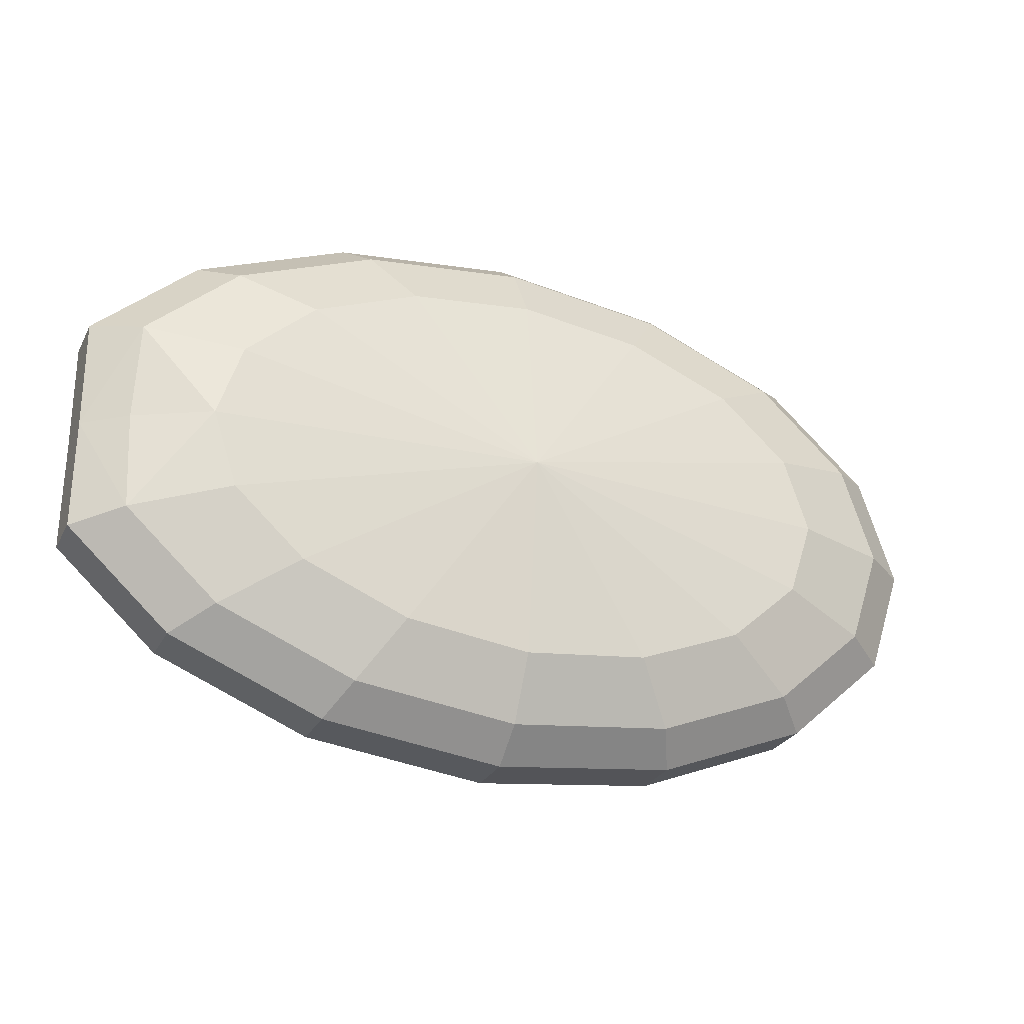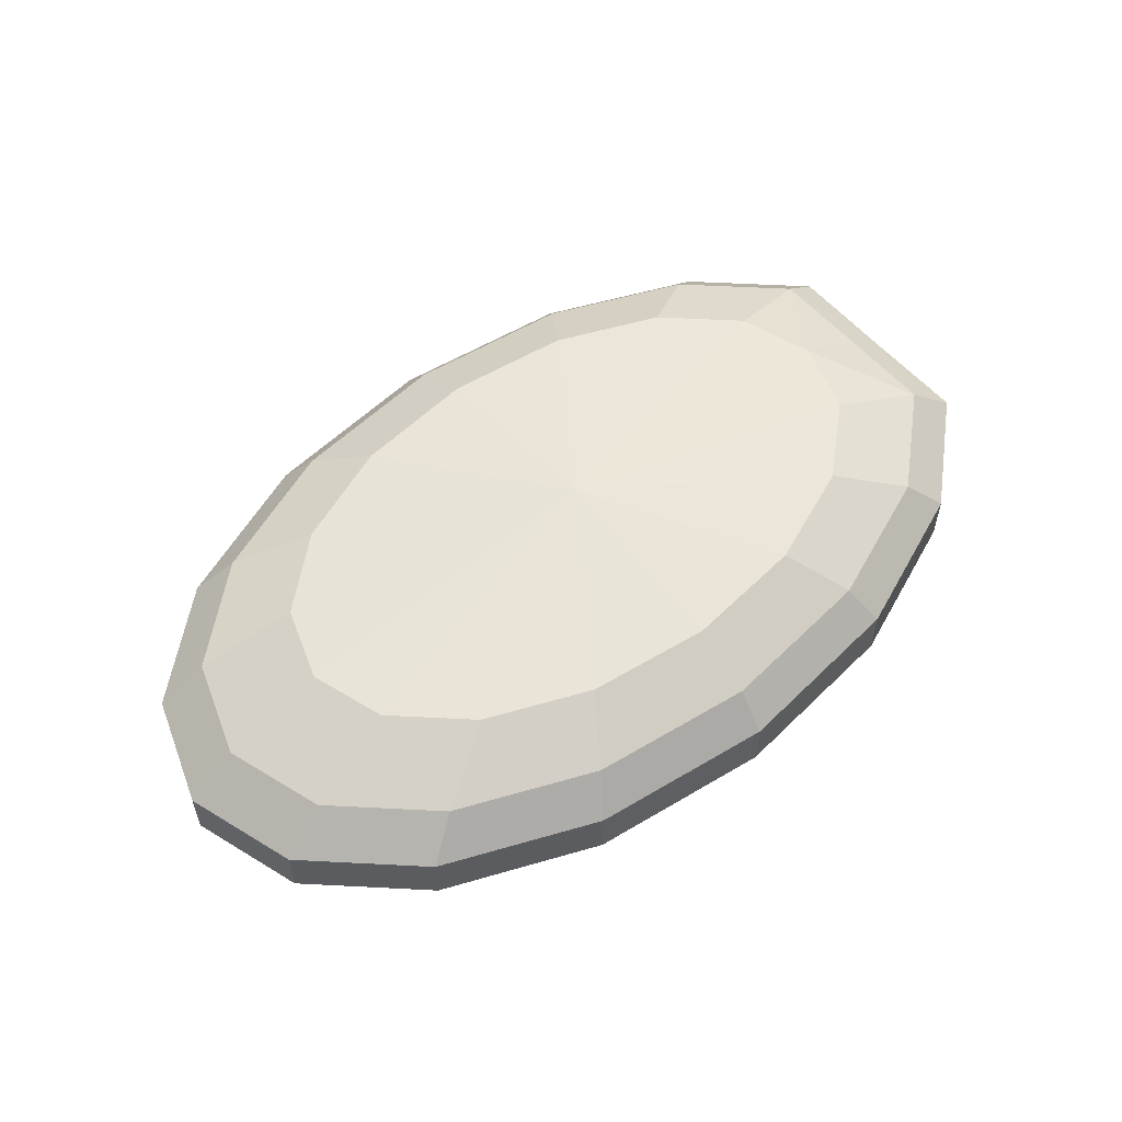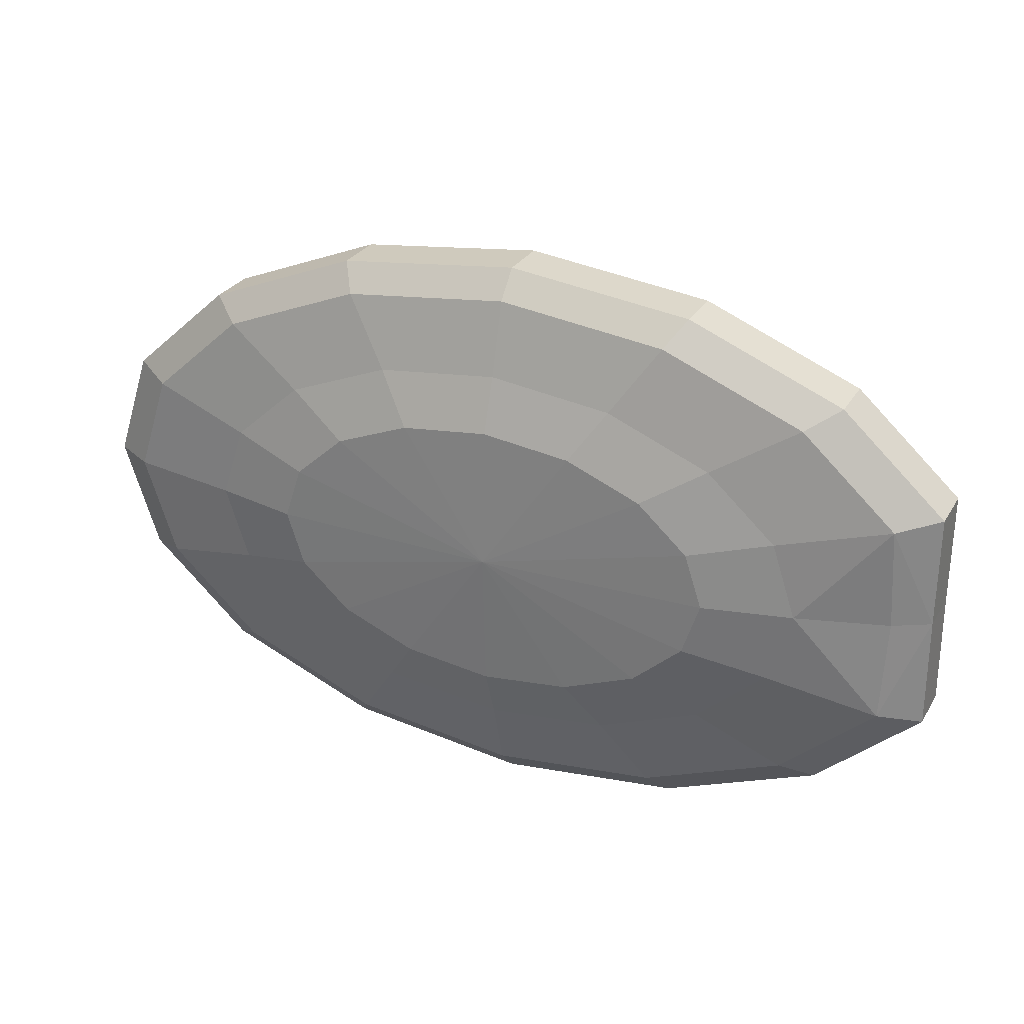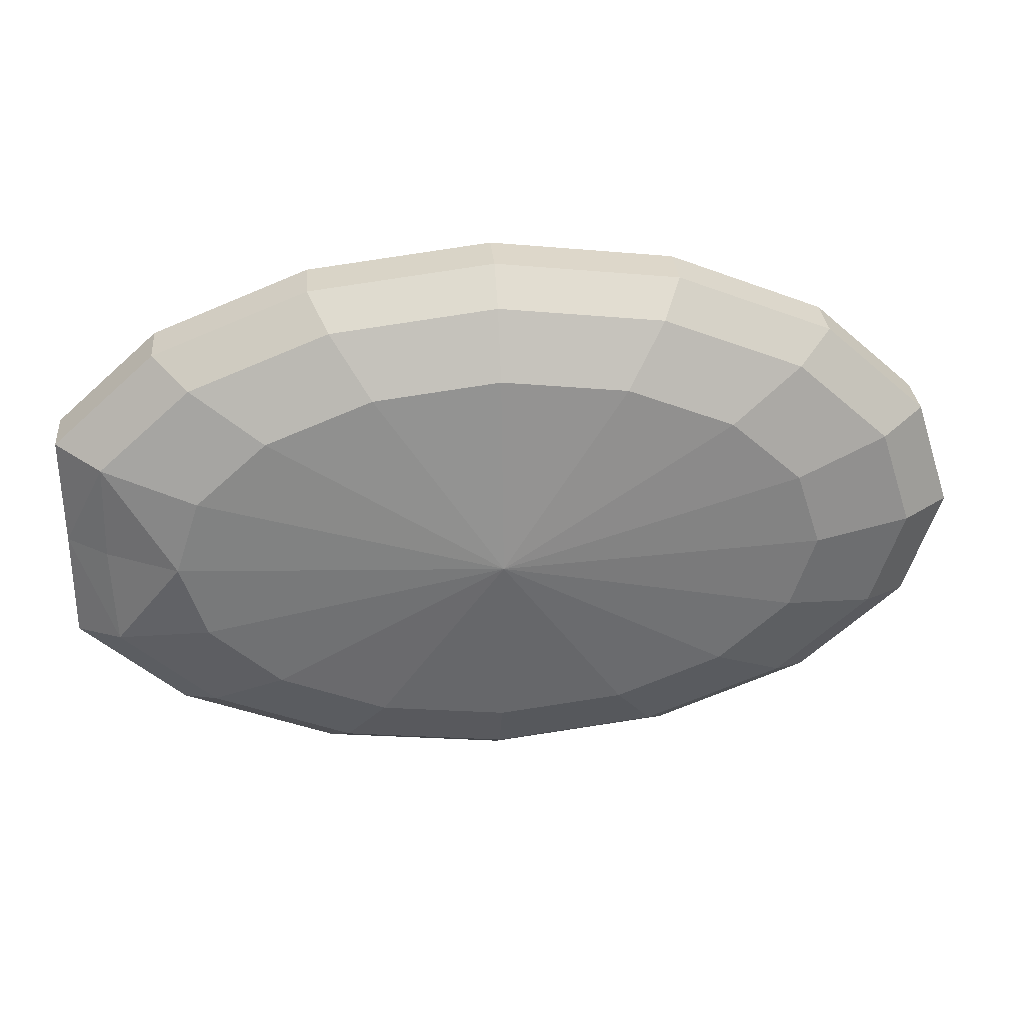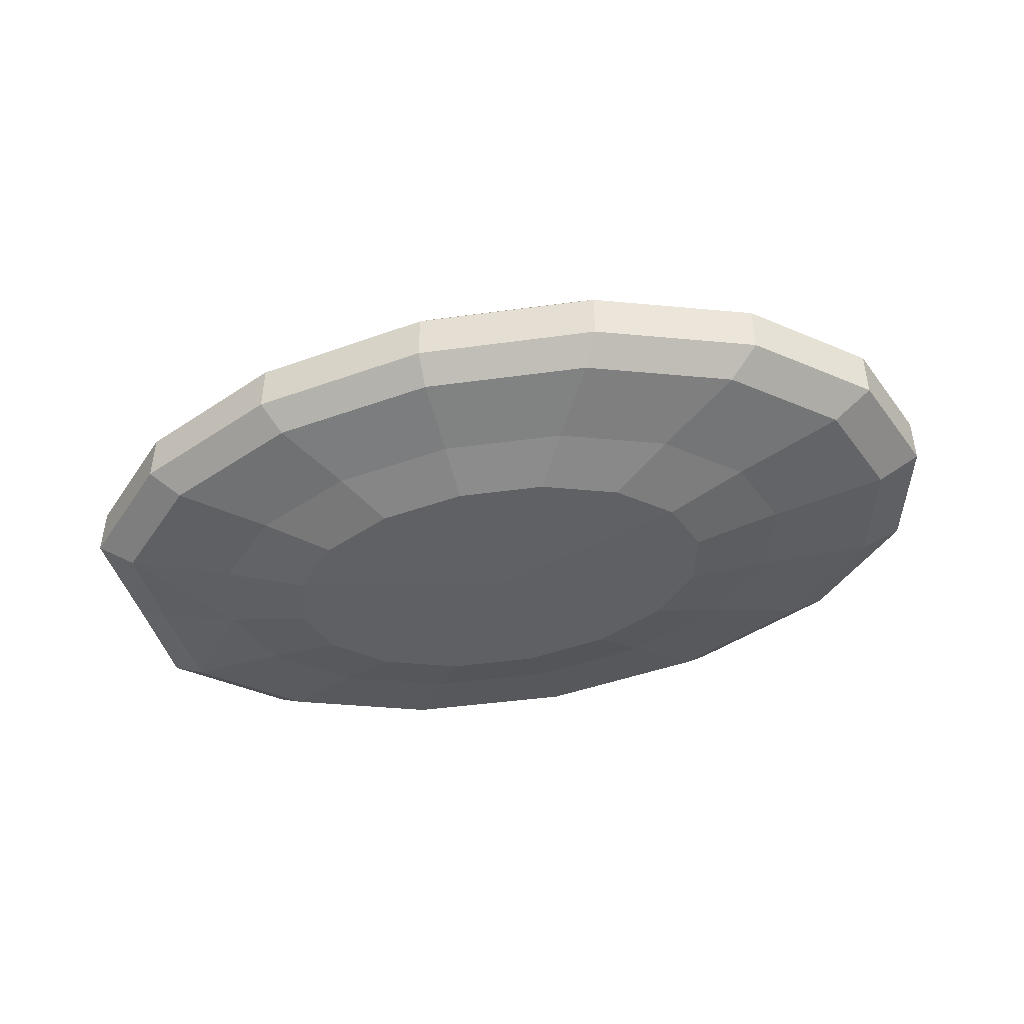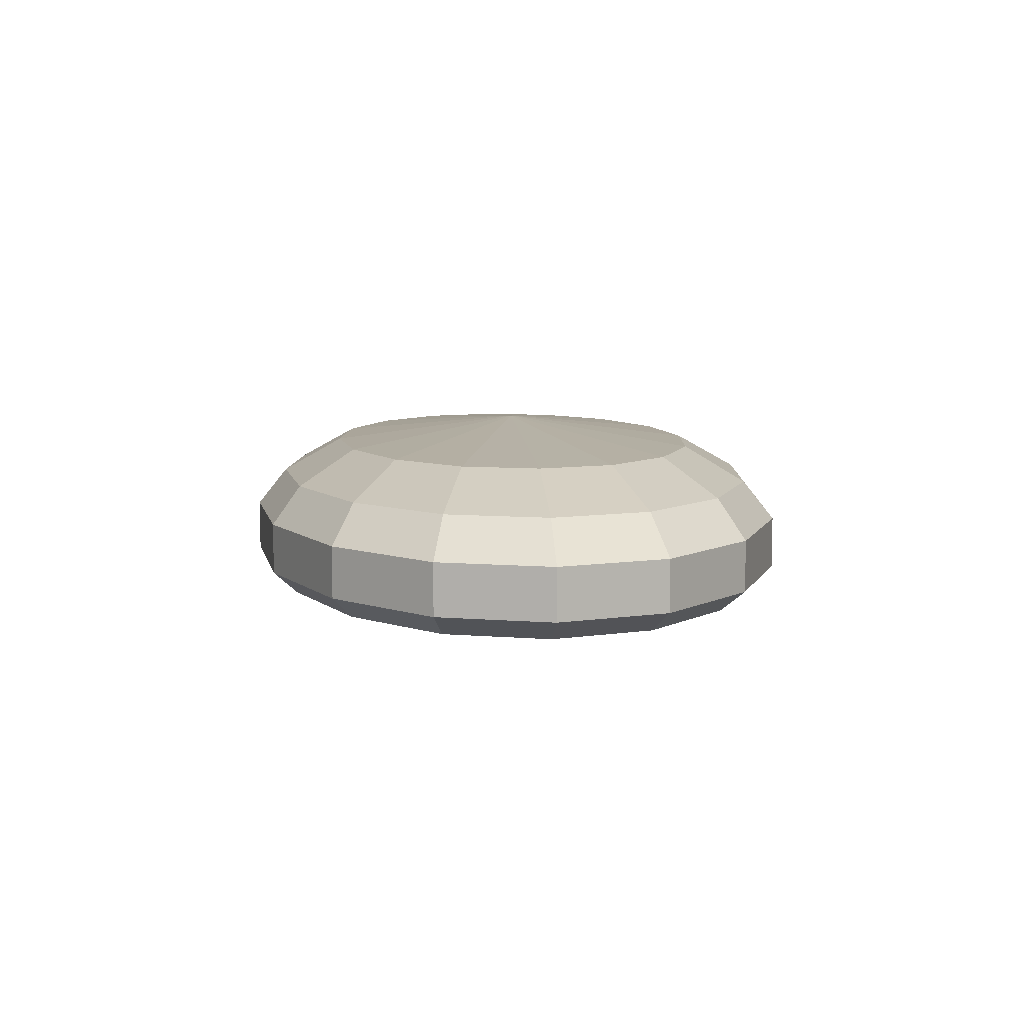
<metadata>
{"format":"obj","ext":"obj","renderer":"f3d","projection":"perspective","resolution":1024,"background":"white","views":[{"elev":-27.3,"azim":157.4,"up":"+Z"},{"elev":55.5,"azim":-39.1,"up":"+Y"},{"elev":27.8,"azim":24.9,"up":"+Z"},{"elev":30.9,"azim":174.8,"up":"+Z"},{"elev":-44.7,"azim":-164.1,"up":"+Y"},{"elev":7.8,"azim":-95.1,"up":"+Y"}]}
</metadata>
<code>
v 0 4.924 0
v 0 4.936 -0.2547
v 0.1609 4.936 -0.2353
v 0.2973 4.936 -0.1801
v 0.3884 4.936 -0.09745
v 0.4204 4.936 0
v 0.3884 4.936 0.09745
v 0.2973 4.936 0.1801
v 0.1609 4.936 0.2353
v 0 4.936 0.2547
v -0.1609 4.936 0.2353
v -0.2973 4.936 0.1801
v -0.3884 4.936 0.09745
v -0.4204 4.936 0
v -0.3884 4.936 -0.09745
v -0.2973 4.936 -0.1801
v -0.1609 4.936 -0.2353
v 0 4.971 -0.3515
v 0.222 4.971 -0.3247
v 0.4103 4.971 -0.2485
v 0.5361 4.971 -0.1345
v 0.5802 4.971 0
v 0.5361 4.971 0.1345
v 0.4103 4.971 0.2485
v 0.222 4.971 0.3247
v 0 4.971 0.3515
v -0.222 4.971 0.3247
v -0.4103 4.971 0.2485
v -0.5361 4.971 0.1345
v -0.5802 4.971 0
v -0.5361 4.971 -0.1345
v -0.4103 4.971 -0.2485
v -0.222 4.971 -0.3247
v 0 5.009 -0.4816
v 0.3042 5.009 -0.4449
v 0.5621 5.009 -0.3405
v 0.7345 5.009 -0.1843
v 0.7423 5.018 0
v 0.7345 5.009 0.1843
v 0.5621 5.009 0.3405
v 0.3042 5.009 0.4449
v 0 5.009 0.4816
v -0.3042 5.009 0.4449
v -0.5621 5.009 0.3405
v -0.7345 5.009 0.1843
v -0.795 5.009 0
v -0.7345 5.009 -0.1843
v -0.5621 5.009 -0.3405
v -0.3042 5.009 -0.4449
v -0 5.054 -0.5294
v 0.3344 5.054 -0.4891
v 0.6179 5.054 -0.3743
v 0.8074 5.054 -0.2026
v 0.8063 5.054 0
v 0.8074 5.054 0.2026
v 0.6179 5.054 0.3743
v 0.3344 5.054 0.4891
v 0 5.054 0.5294
v -0.3344 5.054 0.4891
v -0.6179 5.054 0.3743
v -0.8074 5.054 0.2026
v -0.8739 5.054 0
v -0.8074 5.054 -0.2026
v -0.6179 5.054 -0.3743
v -0.3344 5.054 -0.4891
v -0 5.148 -0.5294
v 0.3344 5.148 -0.4891
v 0.6179 5.148 -0.3743
v 0.8074 5.148 -0.2026
v 0.8063 5.148 0
v 0.8074 5.148 0.2026
v 0.6179 5.148 0.3743
v 0.3344 5.148 0.4891
v 0 5.148 0.5294
v -0.3344 5.148 0.4891
v -0.6179 5.148 0.3743
v -0.8074 5.148 0.2026
v -0.8739 5.148 0
v -0.8074 5.148 -0.2026
v -0.6179 5.148 -0.3743
v -0.3344 5.148 -0.4891
v -0 5.218 -0.4737
v 0.2993 5.218 -0.4376
v 0.553 5.218 -0.3349
v 0.7225 5.218 -0.1813
v 0.7293 5.209 0
v 0.7225 5.218 0.1813
v 0.553 5.218 0.3349
v 0.2993 5.218 0.4376
v 0 5.218 0.4737
v -0.2993 5.218 0.4376
v -0.553 5.218 0.3349
v -0.7225 5.218 0.1813
v -0.782 5.218 0
v -0.7225 5.218 -0.1813
v -0.553 5.218 -0.3349
v -0.2993 5.218 -0.4376
v 0 5.281 -0.3606
v 0.2278 5.281 -0.3331
v 0.4209 5.281 -0.255
v 0.5499 5.281 -0.138
v 0.5952 5.281 0
v 0.5499 5.281 0.138
v 0.4209 5.281 0.255
v 0.2278 5.281 0.3331
v 0 5.281 0.3606
v -0.2278 5.281 0.3331
v -0.4209 5.281 0.255
v -0.5499 5.281 0.138
v -0.5952 5.281 0
v -0.5499 5.281 -0.138
v -0.4209 5.281 -0.255
v -0.2278 5.281 -0.3331
v 0 5.327 0
f 1 3 4
f 12 27 28
f 1 8 9
f 1 13 14
f 1 6 7
f 1 11 12
f 1 16 17
f 1 4 5
f 1 9 10
f 1 14 15
f 1 2 3
f 1 7 8
f 1 12 13
f 1 17 2
f 1 5 6
f 1 10 11
f 1 15 16
f 32 49 33
f 5 20 21
f 13 28 29
f 6 21 22
f 14 29 30
f 6 23 7
f 14 31 15
f 7 24 8
f 15 32 16
f 8 25 9
f 16 33 17
f 9 26 10
f 3 18 19
f 17 18 2
f 11 26 27
f 4 19 20
f 39 54 55
f 25 42 26
f 19 34 35
f 33 34 18
f 27 42 43
f 20 35 36
f 28 43 44
f 21 36 37
f 29 44 45
f 22 37 38
f 30 45 46
f 22 39 23
f 30 47 31
f 23 40 24
f 31 48 32
f 24 41 25
f 59 76 60
f 46 63 47
f 39 56 40
f 47 64 48
f 40 57 41
f 48 65 49
f 41 58 42
f 35 50 51
f 49 50 34
f 43 58 59
f 36 51 52
f 44 59 60
f 37 52 53
f 45 60 61
f 37 54 38
f 46 61 62
f 81 96 97
f 52 69 53
f 60 77 61
f 53 70 54
f 61 78 62
f 54 71 55
f 62 79 63
f 55 72 56
f 63 80 64
f 56 73 57
f 64 81 65
f 57 74 58
f 50 67 51
f 65 66 50
f 58 75 59
f 51 68 52
f 87 102 103
f 74 89 90
f 66 83 67
f 66 97 82
f 74 91 75
f 67 84 68
f 75 92 76
f 68 85 69
f 76 93 77
f 70 85 86
f 77 94 78
f 70 87 71
f 79 94 95
f 72 87 88
f 80 95 96
f 73 88 89
f 108 107 114
f 95 110 111
f 88 103 104
f 96 111 112
f 89 104 105
f 97 112 113
f 90 105 106
f 82 99 83
f 82 113 98
f 90 107 91
f 83 100 84
f 91 108 92
f 84 101 85
f 92 109 93
f 85 102 86
f 93 110 94
f 101 100 114
f 109 108 114
f 102 101 114
f 110 109 114
f 103 102 114
f 111 110 114
f 104 103 114
f 112 111 114
f 105 104 114
f 113 112 114
f 106 105 114
f 99 98 114
f 98 113 114
f 107 106 114
f 100 99 114
f 12 11 27
f 32 48 49
f 5 4 20
f 13 12 28
f 6 5 21
f 14 13 29
f 6 22 23
f 14 30 31
f 7 23 24
f 15 31 32
f 8 24 25
f 16 32 33
f 9 25 26
f 3 2 18
f 17 33 18
f 11 10 26
f 4 3 19
f 39 38 54
f 25 41 42
f 19 18 34
f 33 49 34
f 27 26 42
f 20 19 35
f 28 27 43
f 21 20 36
f 29 28 44
f 22 21 37
f 30 29 45
f 22 38 39
f 30 46 47
f 23 39 40
f 31 47 48
f 24 40 41
f 59 75 76
f 46 62 63
f 39 55 56
f 47 63 64
f 40 56 57
f 48 64 65
f 41 57 58
f 35 34 50
f 49 65 50
f 43 42 58
f 36 35 51
f 44 43 59
f 37 36 52
f 45 44 60
f 37 53 54
f 46 45 61
f 81 80 96
f 52 68 69
f 60 76 77
f 53 69 70
f 61 77 78
f 54 70 71
f 62 78 79
f 55 71 72
f 63 79 80
f 56 72 73
f 64 80 81
f 57 73 74
f 50 66 67
f 65 81 66
f 58 74 75
f 51 67 68
f 87 86 102
f 74 73 89
f 66 82 83
f 66 81 97
f 74 90 91
f 67 83 84
f 75 91 92
f 68 84 85
f 76 92 93
f 70 69 85
f 77 93 94
f 70 86 87
f 79 78 94
f 72 71 87
f 80 79 95
f 73 72 88
f 95 94 110
f 88 87 103
f 96 95 111
f 89 88 104
f 97 96 112
f 90 89 105
f 82 98 99
f 82 97 113
f 90 106 107
f 83 99 100
f 91 107 108
f 84 100 101
f 92 108 109
f 85 101 102
f 93 109 110

</code>
